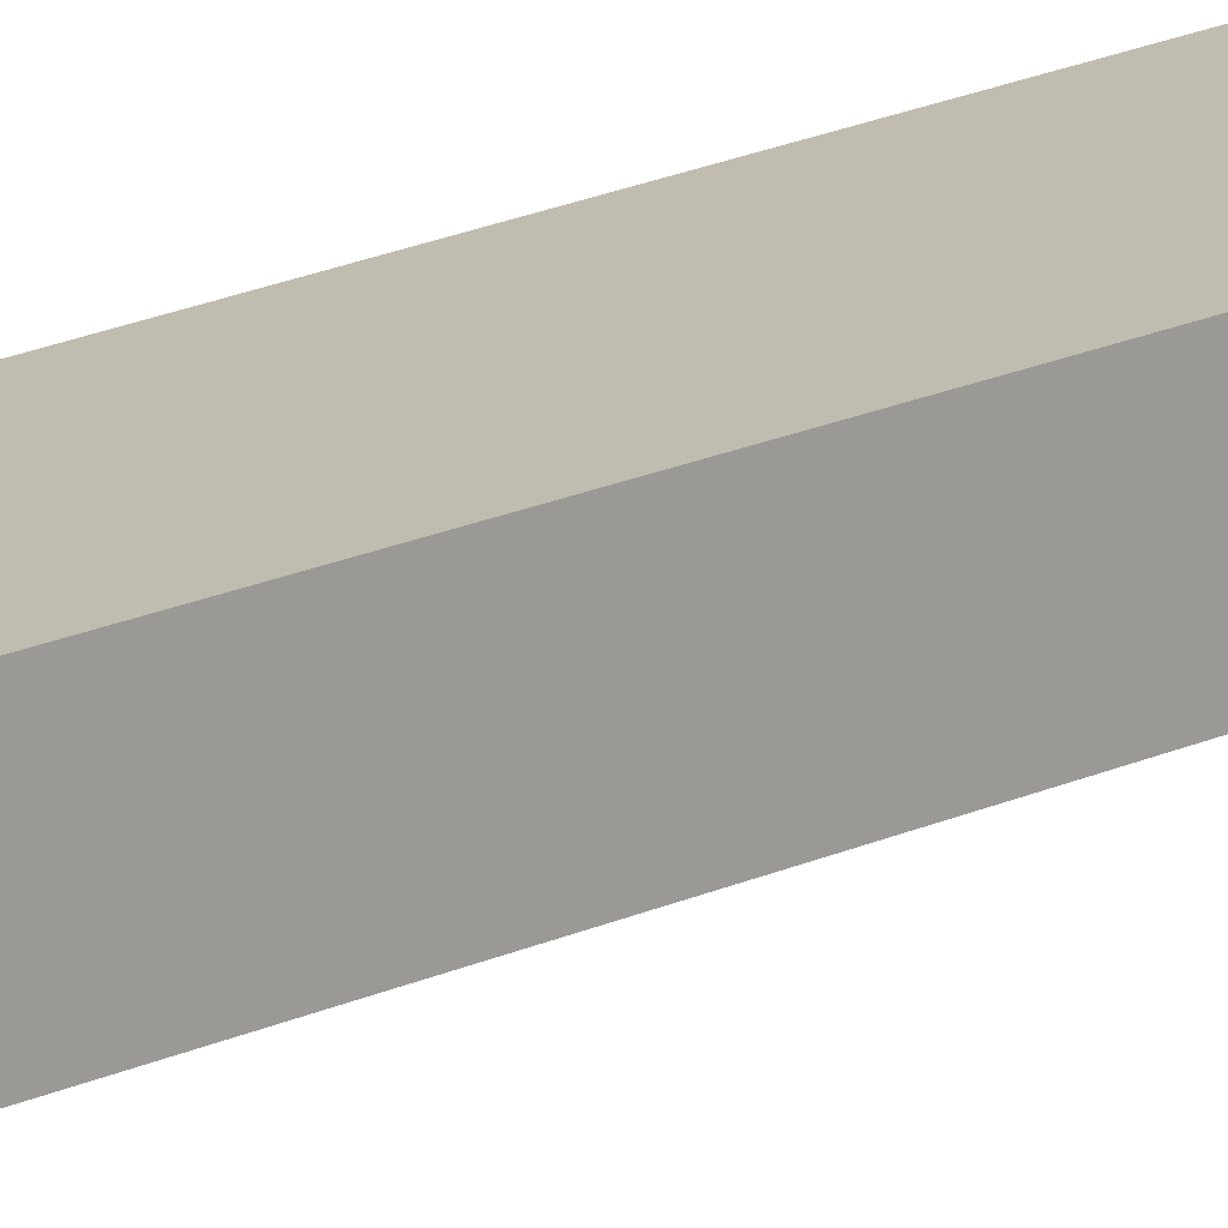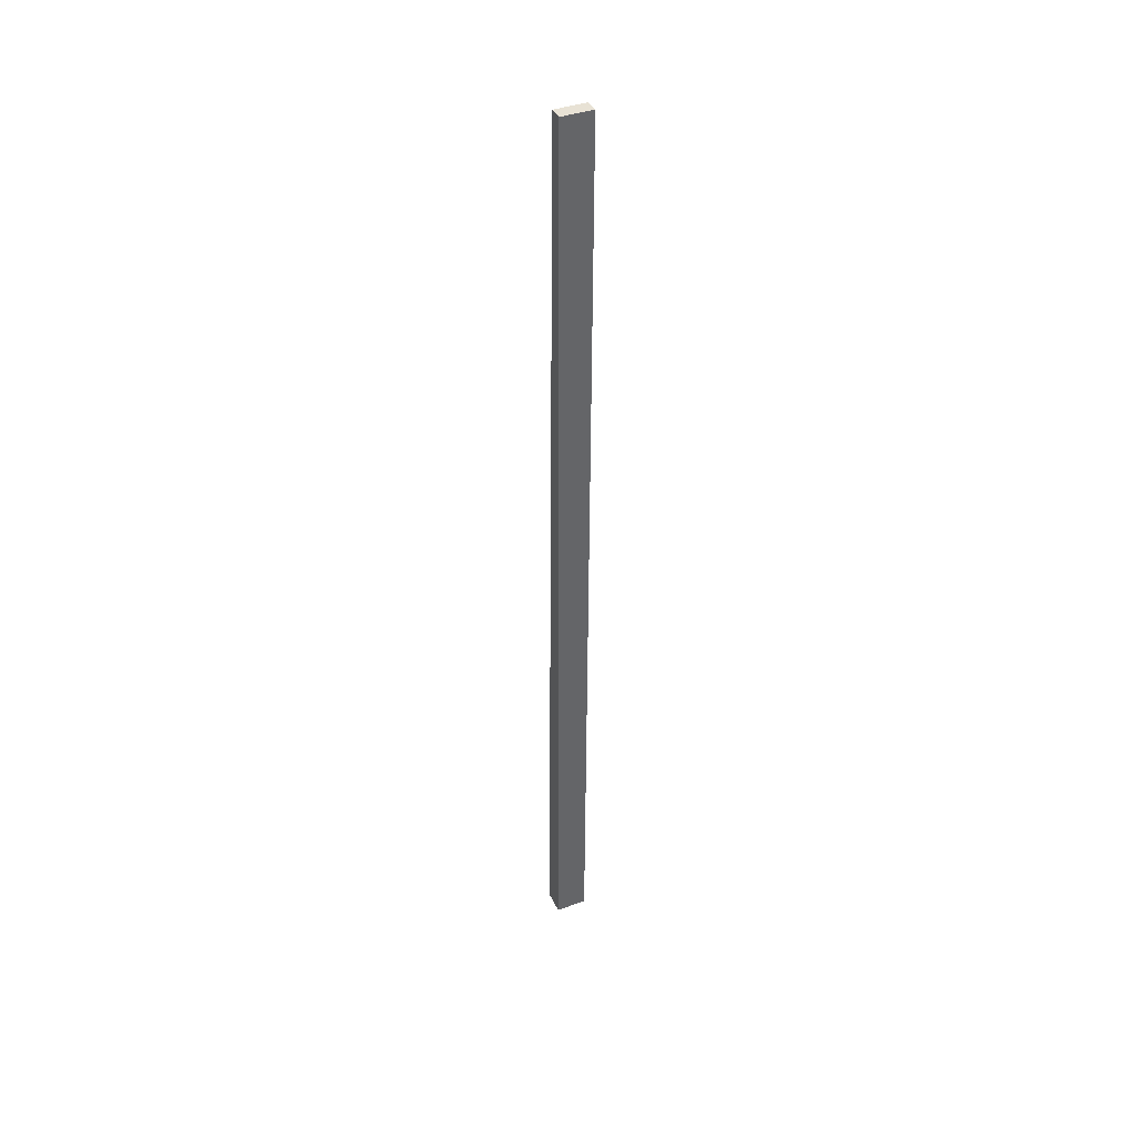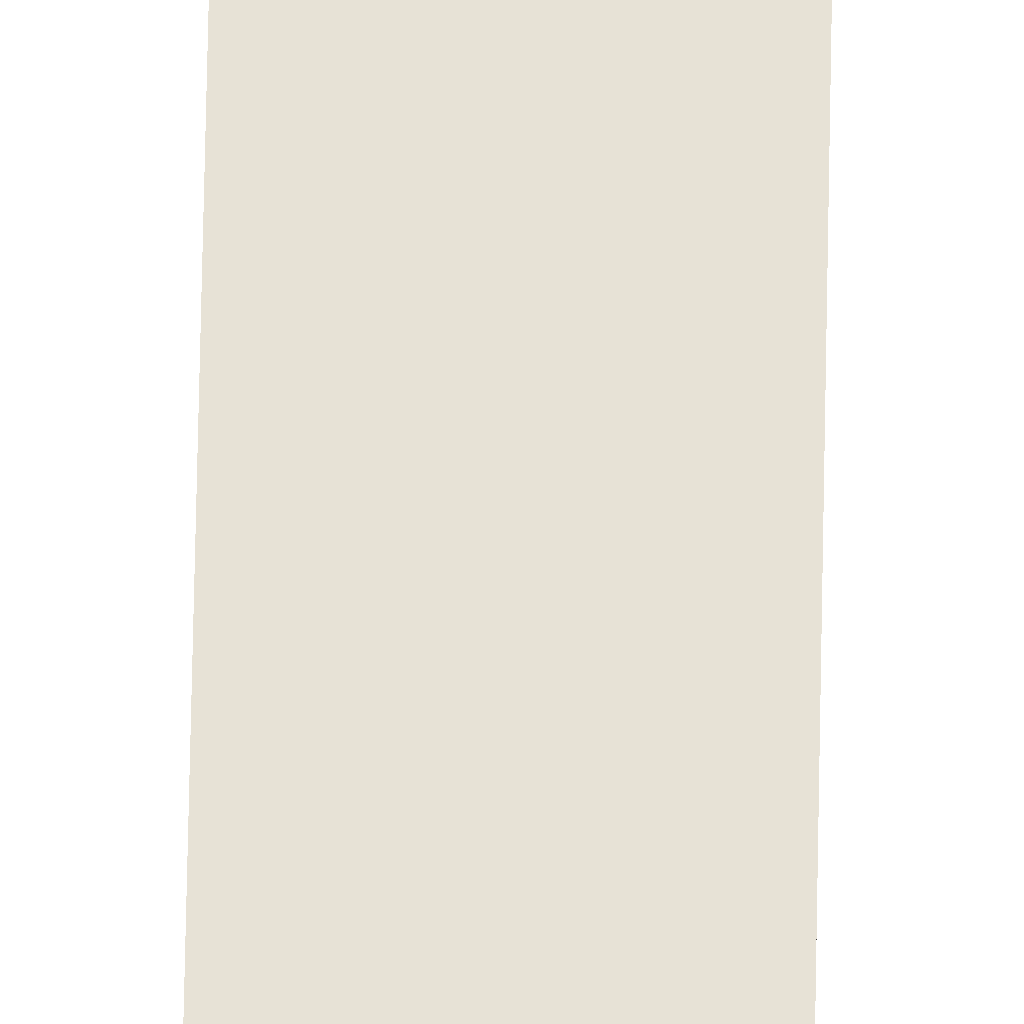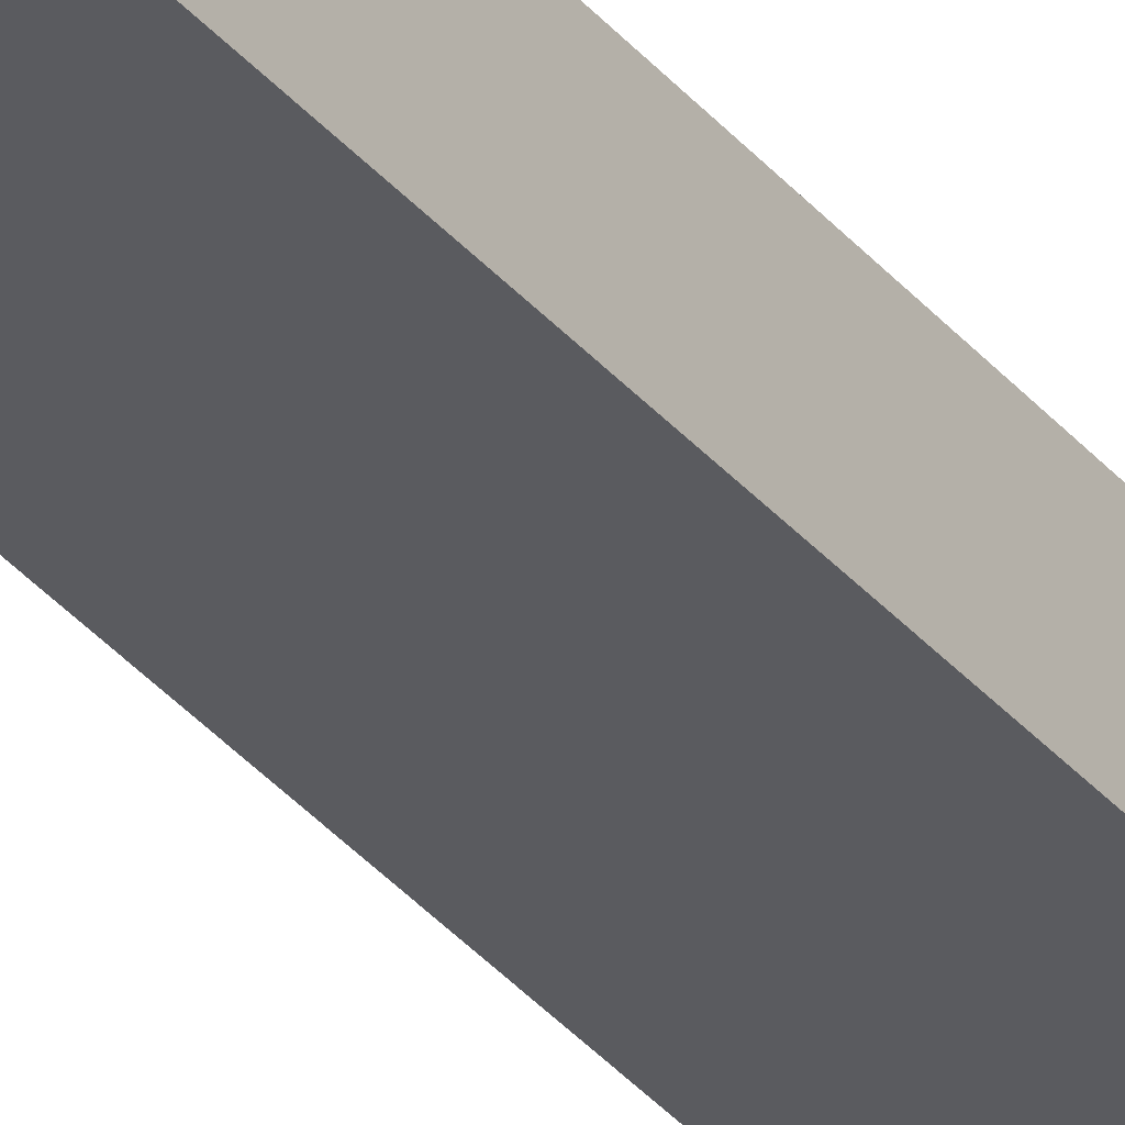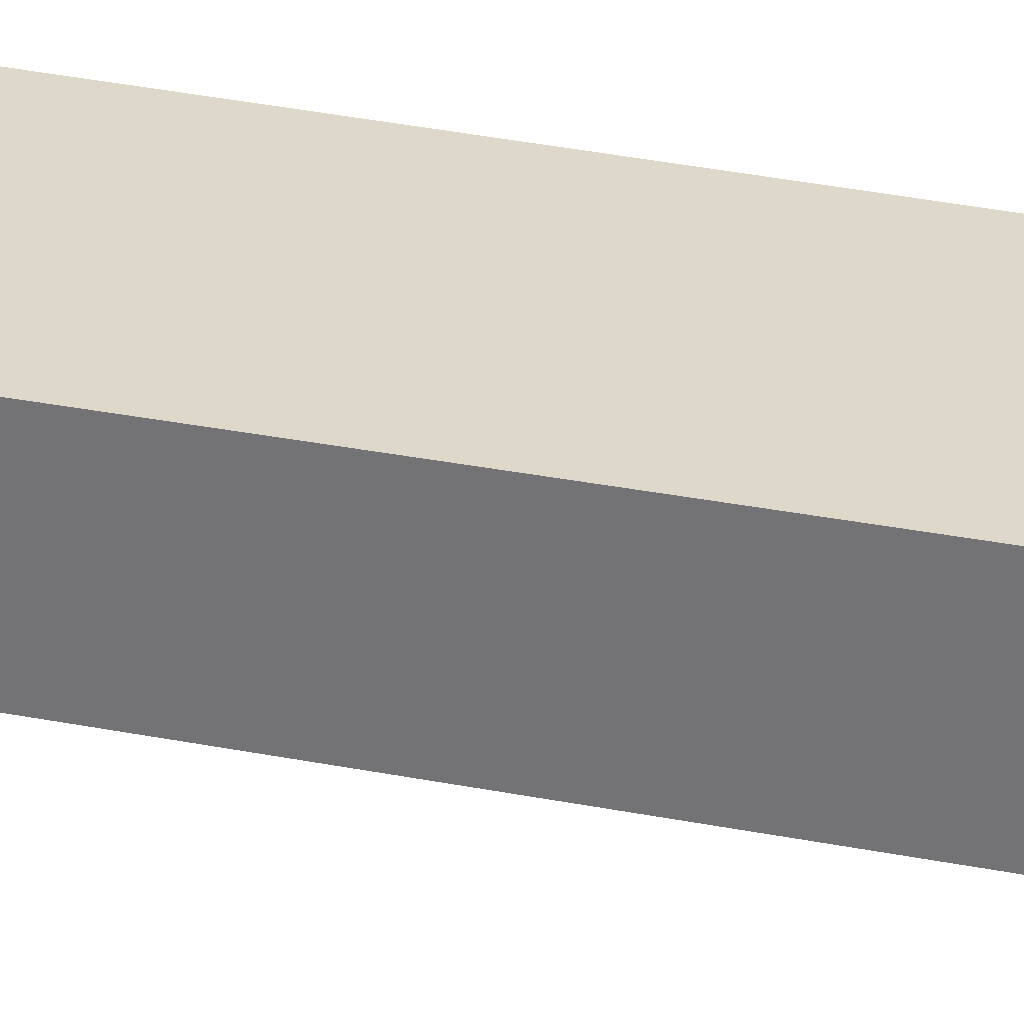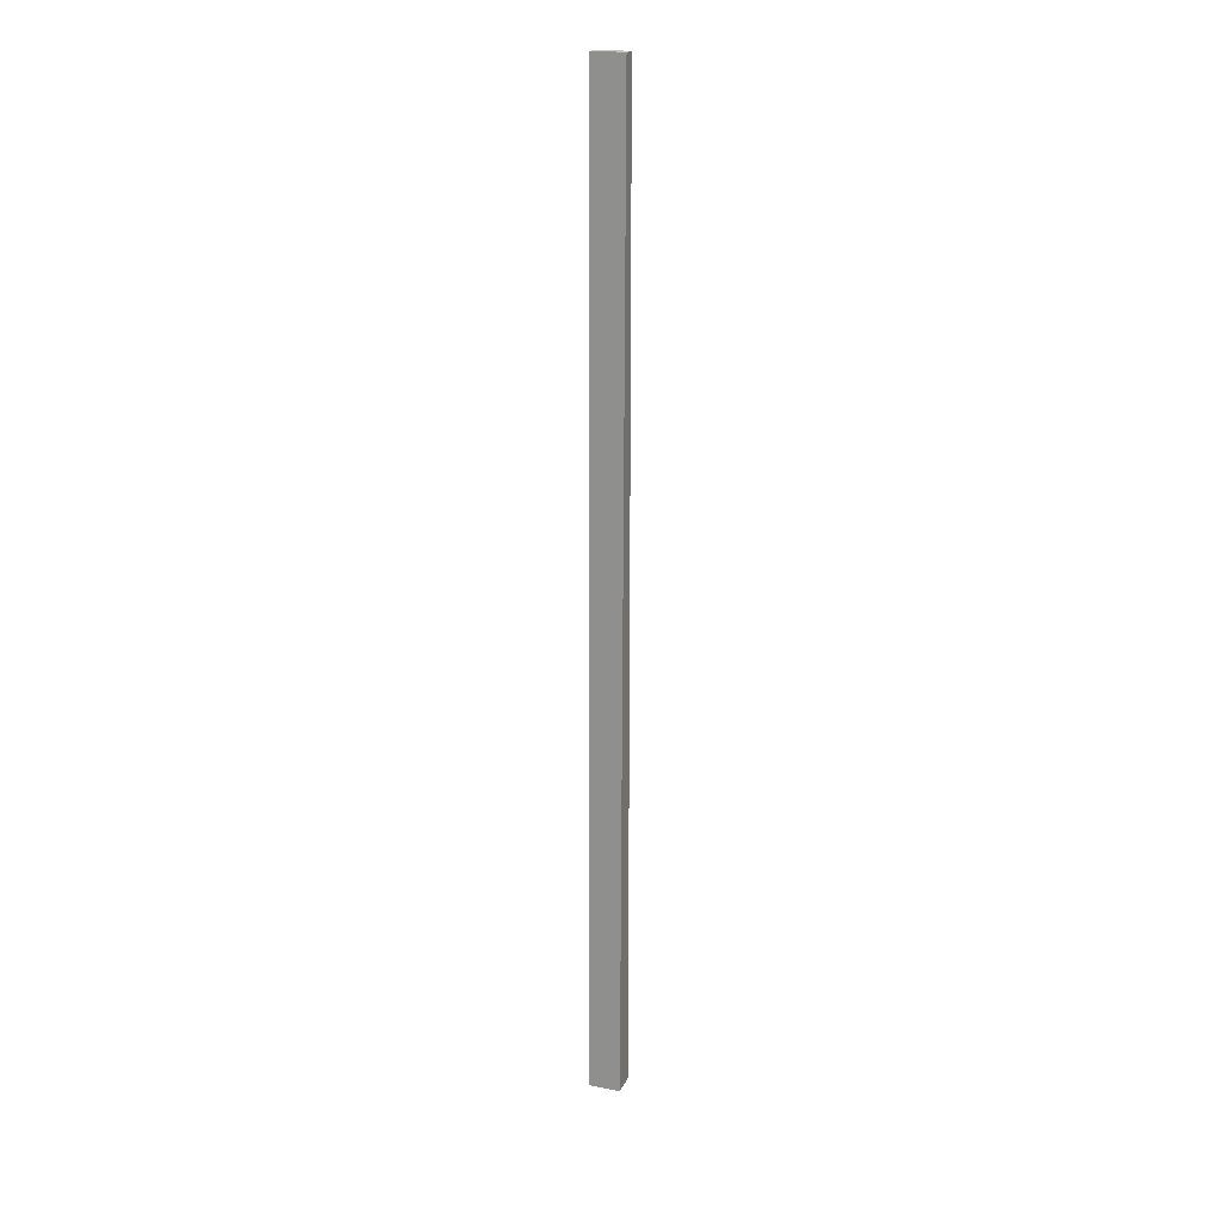
<metadata>
{"format":"obj","ext":"obj","renderer":"f3d","projection":"perspective","resolution":1024,"background":"white","views":[{"elev":16.4,"azim":44.7,"up":"+Z"},{"elev":40.6,"azim":-23.8,"up":"+Y"},{"elev":63.6,"azim":-179.2,"up":"+Z"},{"elev":-33.8,"azim":32.4,"up":"+Z"},{"elev":31.0,"azim":-74.4,"up":"+Z"},{"elev":19.4,"azim":19.1,"up":"+Y"}]}
</metadata>
<code>
o Fläche
v -0.03388 -0.4975 -0.004596
v -0.02632 1.192 -0.004596
v 0.02146 -0.4978 -0.004596
v 0.02902 1.192 -0.004596
v 0.02146 -0.4978 -0.04747
v -0.03388 -0.4975 -0.04747
v -0.02632 1.192 -0.02791
v 0.02902 1.192 -0.02791
f 3 2 1
f 7 5 6
f 3 8 4
f 1 7 6
f 4 7 2
f 1 5 3
f 3 4 2
f 7 8 5
f 3 5 8
f 1 2 7
f 4 8 7
f 1 6 5

</code>
